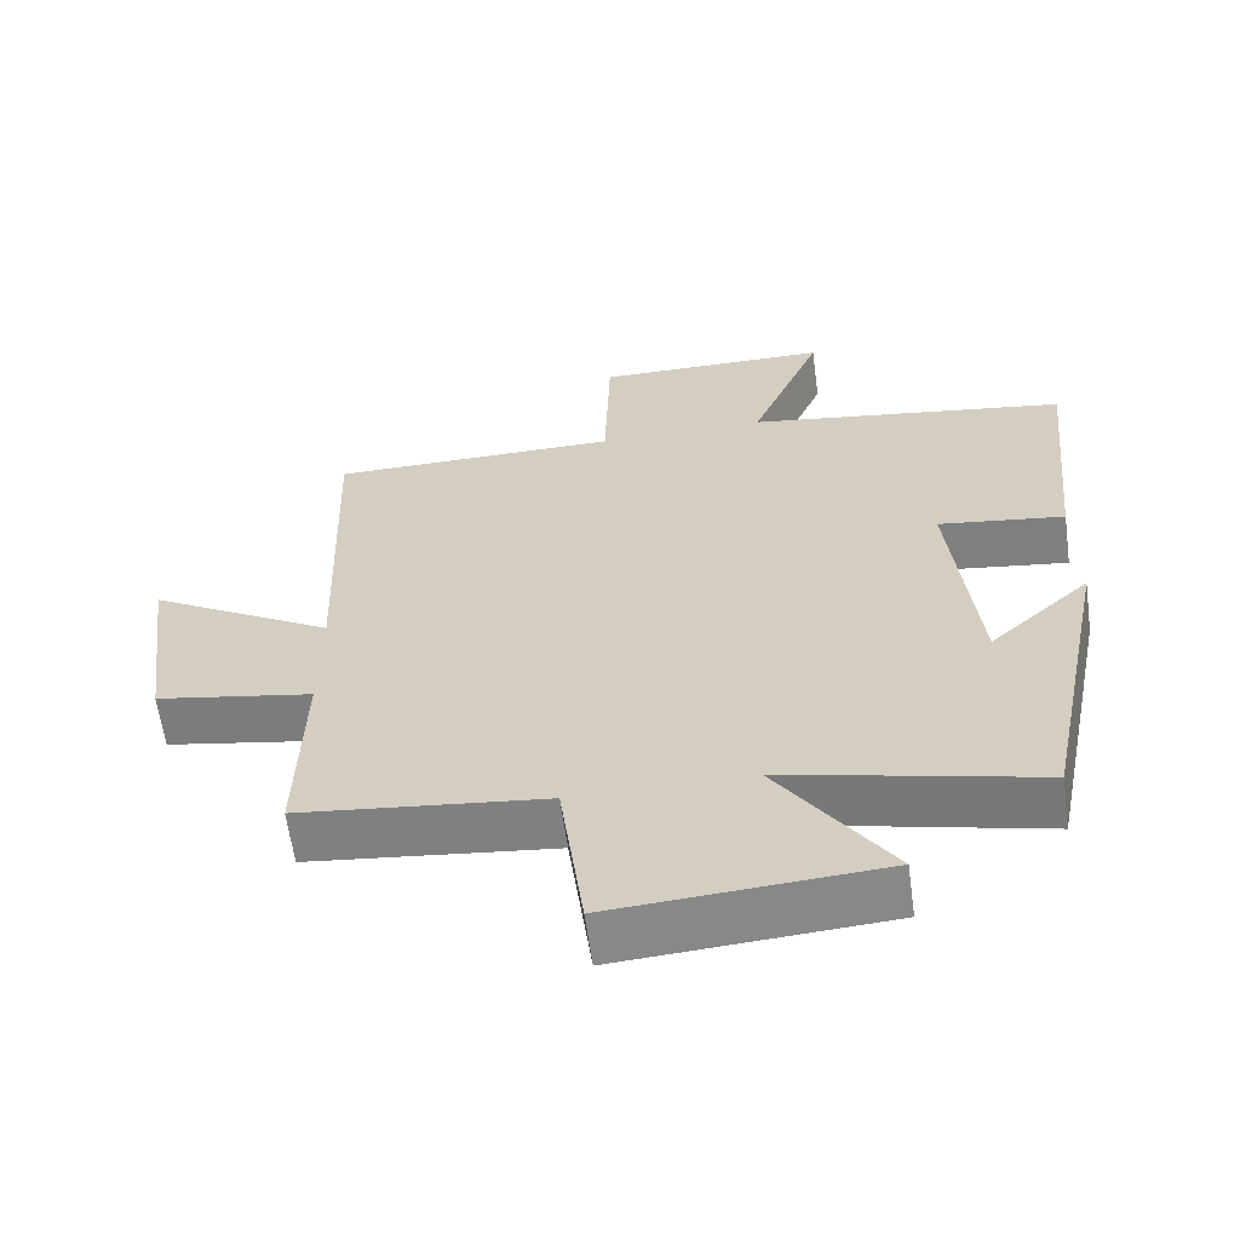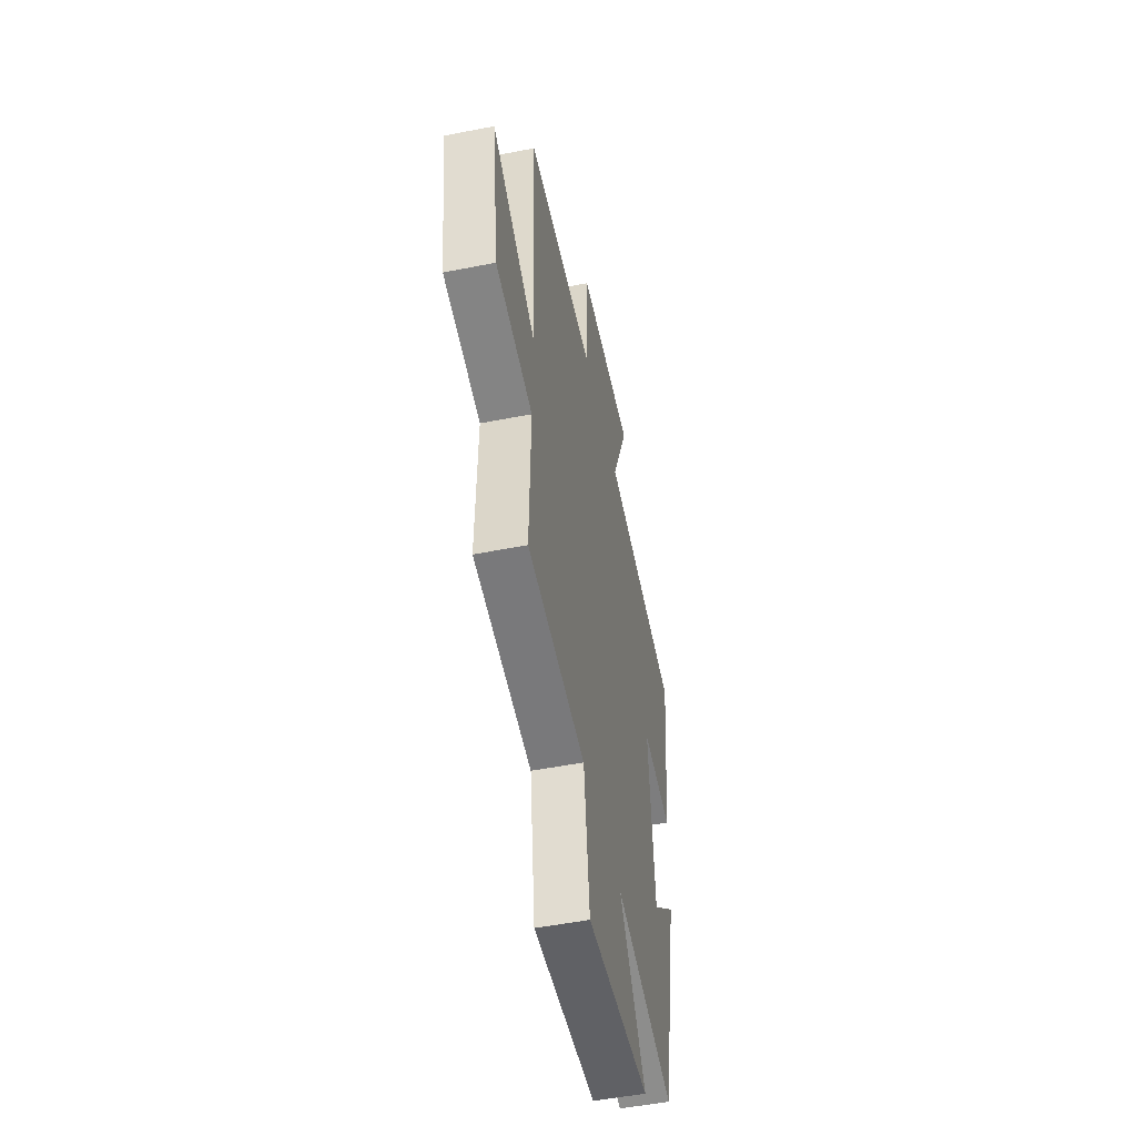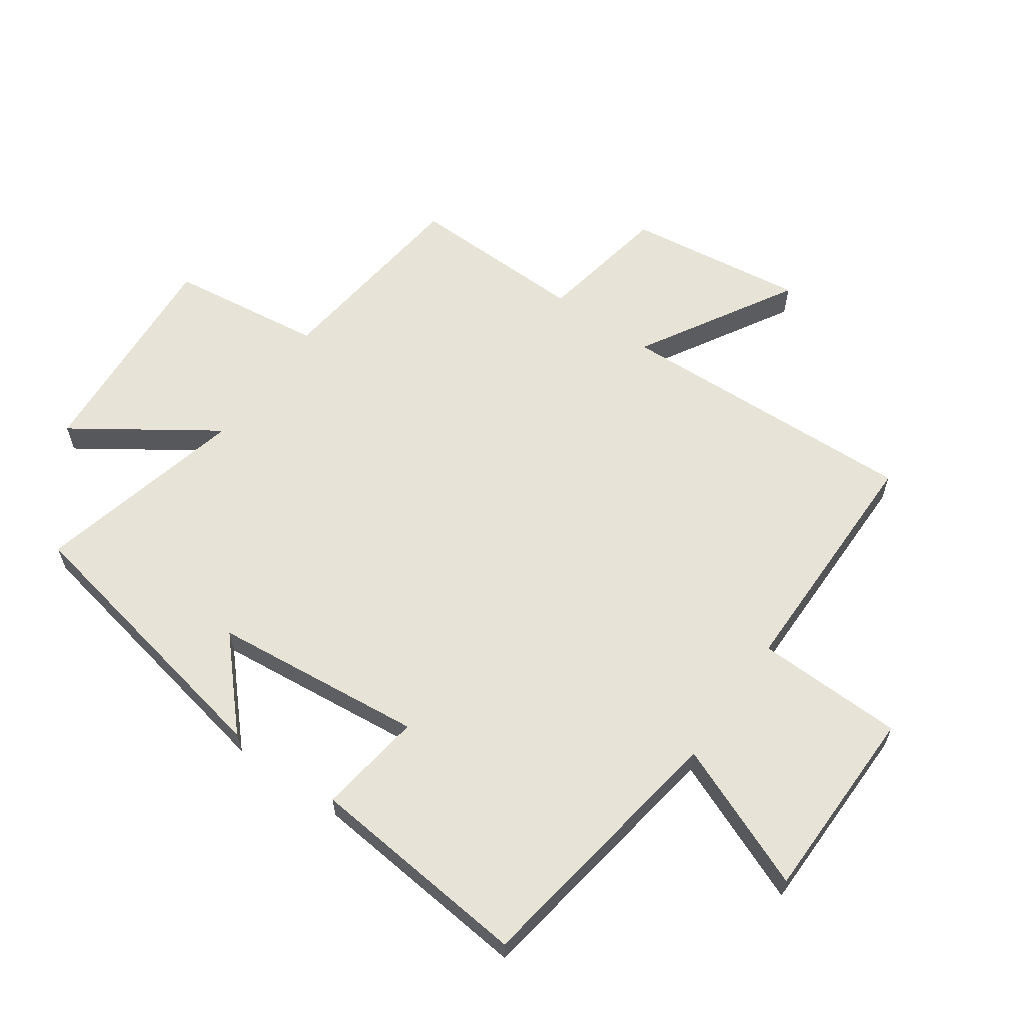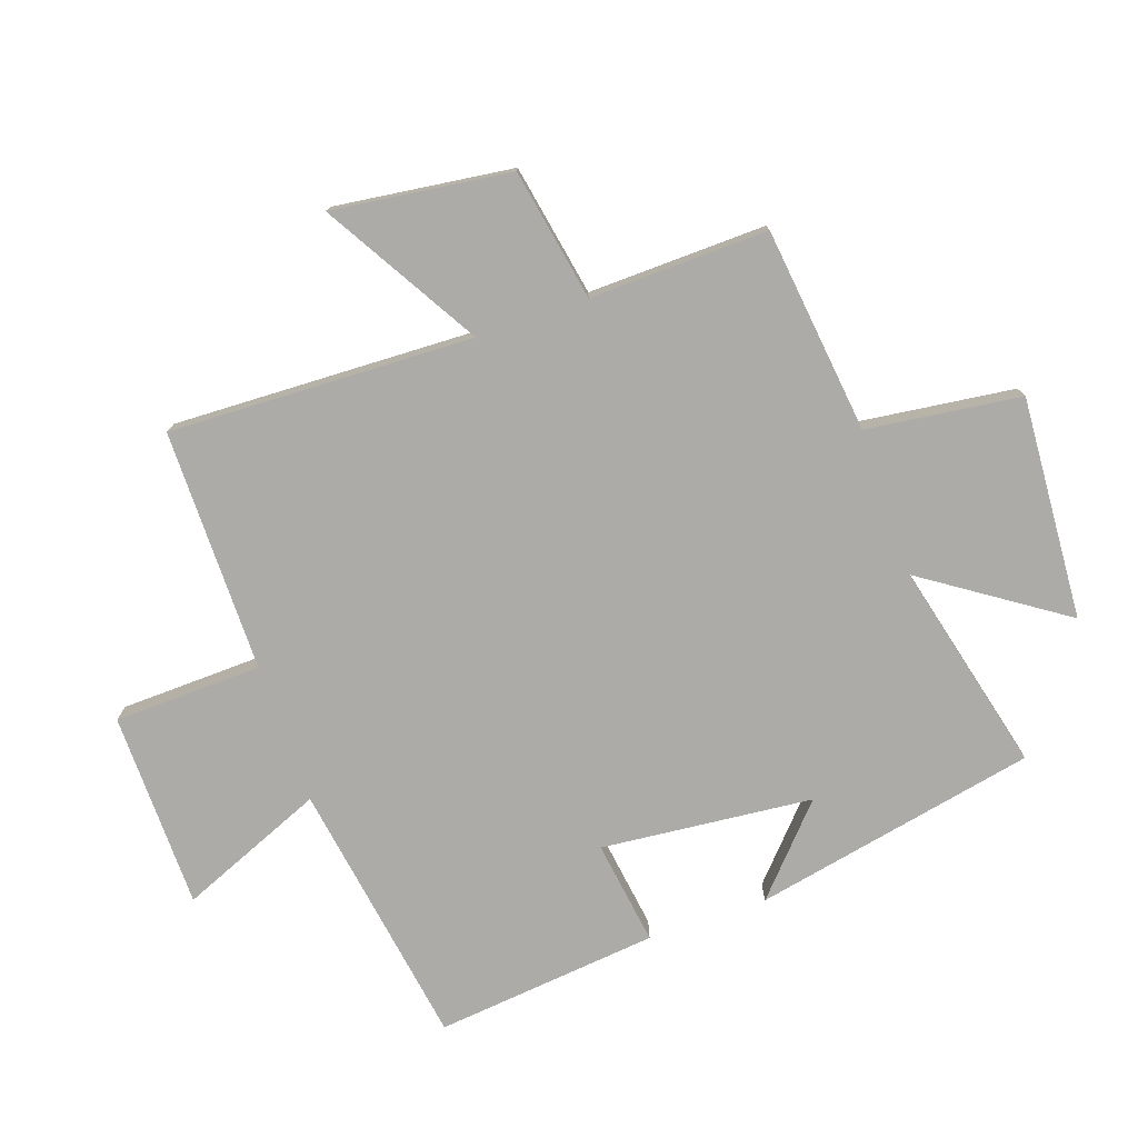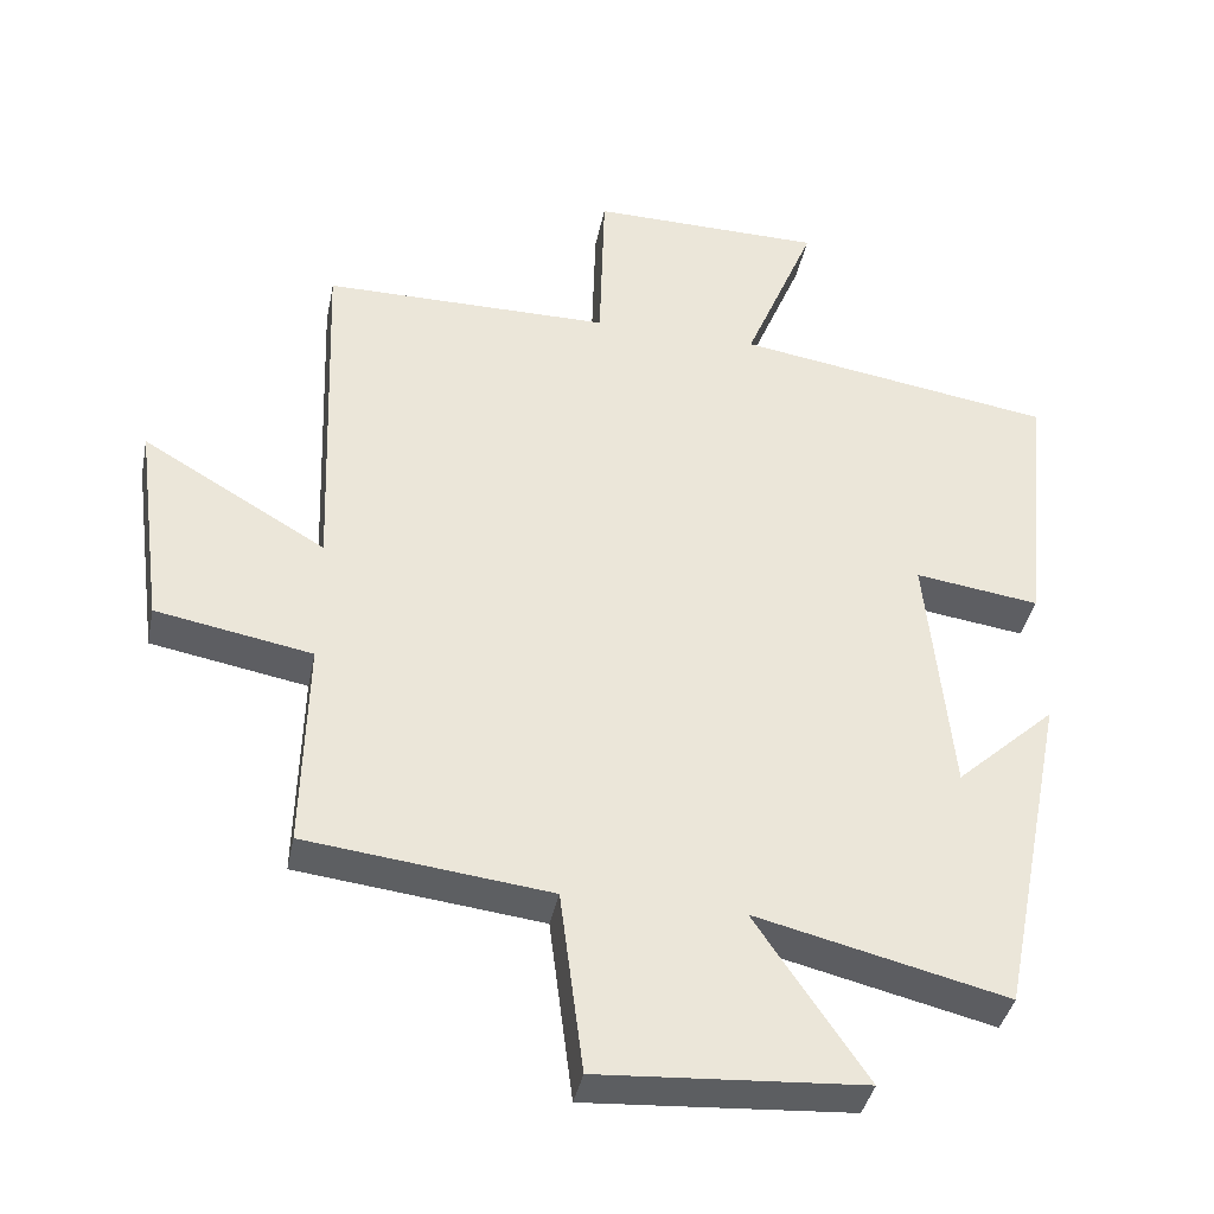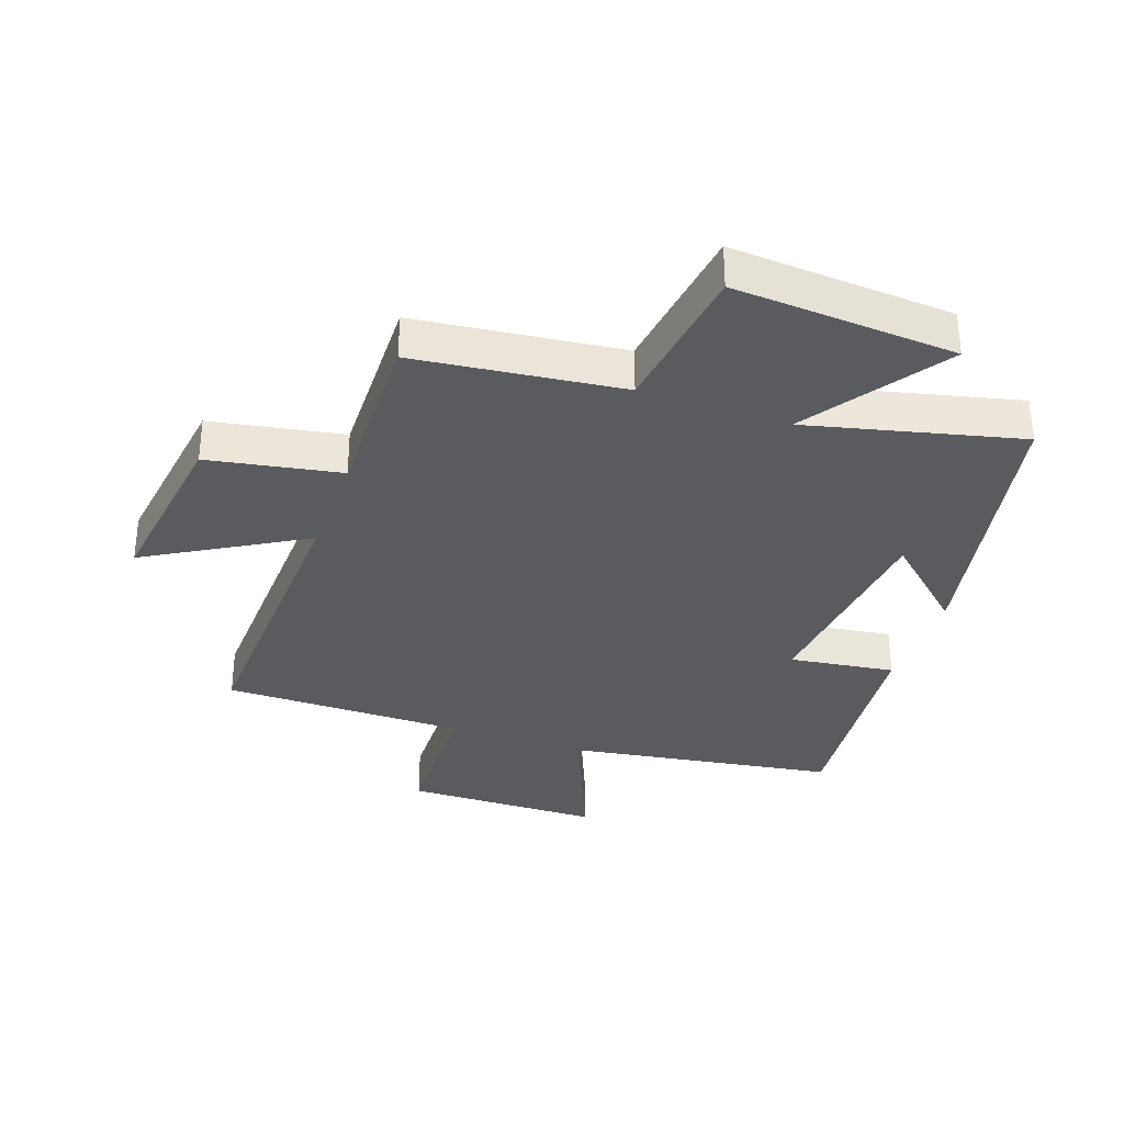
<metadata>
{"format":"obj","ext":"obj","renderer":"f3d","projection":"perspective","resolution":1024,"background":"white","views":[{"elev":-62.0,"azim":-172.2,"up":"+Z"},{"elev":-51.5,"azim":102.0,"up":"+Z"},{"elev":61.7,"azim":-55.0,"up":"+Y"},{"elev":-76.4,"azim":109.2,"up":"+Y"},{"elev":-38.9,"azim":168.7,"up":"+Z"},{"elev":-33.4,"azim":160.5,"up":"+Y"}]}
</metadata>
<code>
v 0.507 0.07 -0.461
v 0.174 0.07 -0.5
v 0.142 0.07 -0.749
v -0.218 0.07 -0.725
v -0.066 0.07 -0.5
v -0.408 0.07 -0.583
v -0.5 0.07 -0.124
v -0.364 0.07 -0.248
v -0.33 0.07 0.094
v -0.5 0.07 0.07
v -0.537 0.07 0.432
v -0.103 0.07 0.5
v -0.2 0.07 0.735
v 0.118 0.07 0.739
v 0.125 0.07 0.5
v 0.518 0.07 0.499
v 0.5 0.07 0.007
v 0.751 0.07 0.154
v 0.713 0.07 -0.134
v 0.5 0.07 -0.173
v 0.507 0 -0.461
v 0.174 0 -0.5
v 0.142 0 -0.749
v -0.218 0 -0.725
v -0.066 0 -0.5
v -0.408 0 -0.583
v -0.5 0 -0.124
v -0.364 0 -0.248
v -0.33 0 0.094
v -0.5 0 0.07
v -0.537 0 0.432
v -0.103 0 0.5
v -0.2 0 0.735
v 0.118 0 0.739
v 0.125 0 0.5
v 0.518 0 0.499
v 0.5 0 0.007
v 0.751 0 0.154
v 0.713 0 -0.134
v 0.5 0 -0.173
f 17 18 19 20
f 15 16 17
f 15 17 20
f 12 13 14 15
f 11 12 15
f 10 11 15
f 9 10 15
f 20 1 2
f 15 20 2
f 9 15 2
f 8 9 2
f 6 7 8
f 5 6 8
f 2 3 4 5
f 2 5 8
f 40 39 38 37
f 37 36 35
f 40 37 35
f 35 34 33 32
f 35 32 31
f 35 31 30
f 35 30 29
f 22 21 40
f 22 40 35
f 22 35 29
f 22 29 28
f 28 27 26
f 28 26 25
f 25 24 23 22
f 28 25 22
f 1 21 22 2
f 2 22 23 3
f 3 23 24 4
f 4 24 25 5
f 5 25 26 6
f 6 26 27 7
f 7 27 28 8
f 8 28 29 9
f 9 29 30 10
f 10 30 31 11
f 11 31 32 12
f 12 32 33 13
f 13 33 34 14
f 14 34 35 15
f 15 35 36 16
f 16 36 37 17
f 17 37 38 18
f 18 38 39 19
f 19 39 40 20
f 20 40 21 1

</code>
